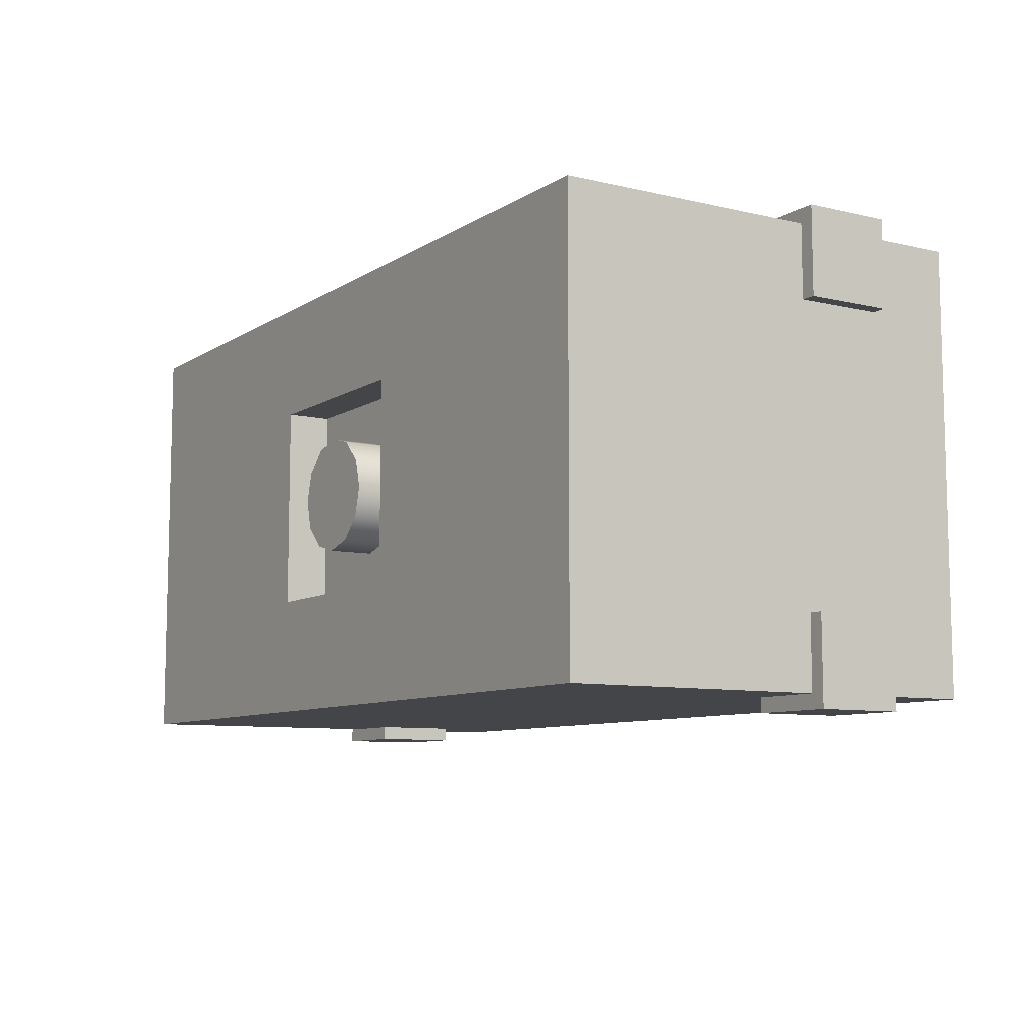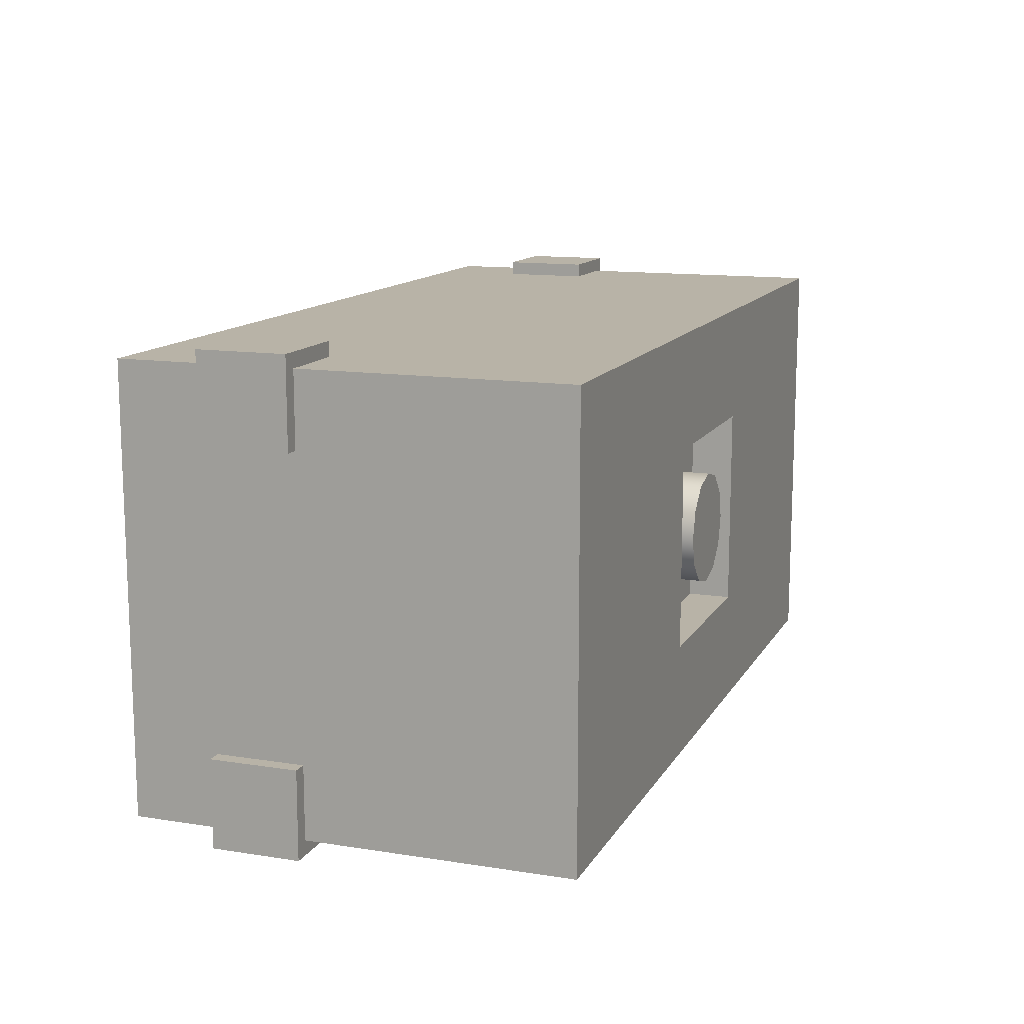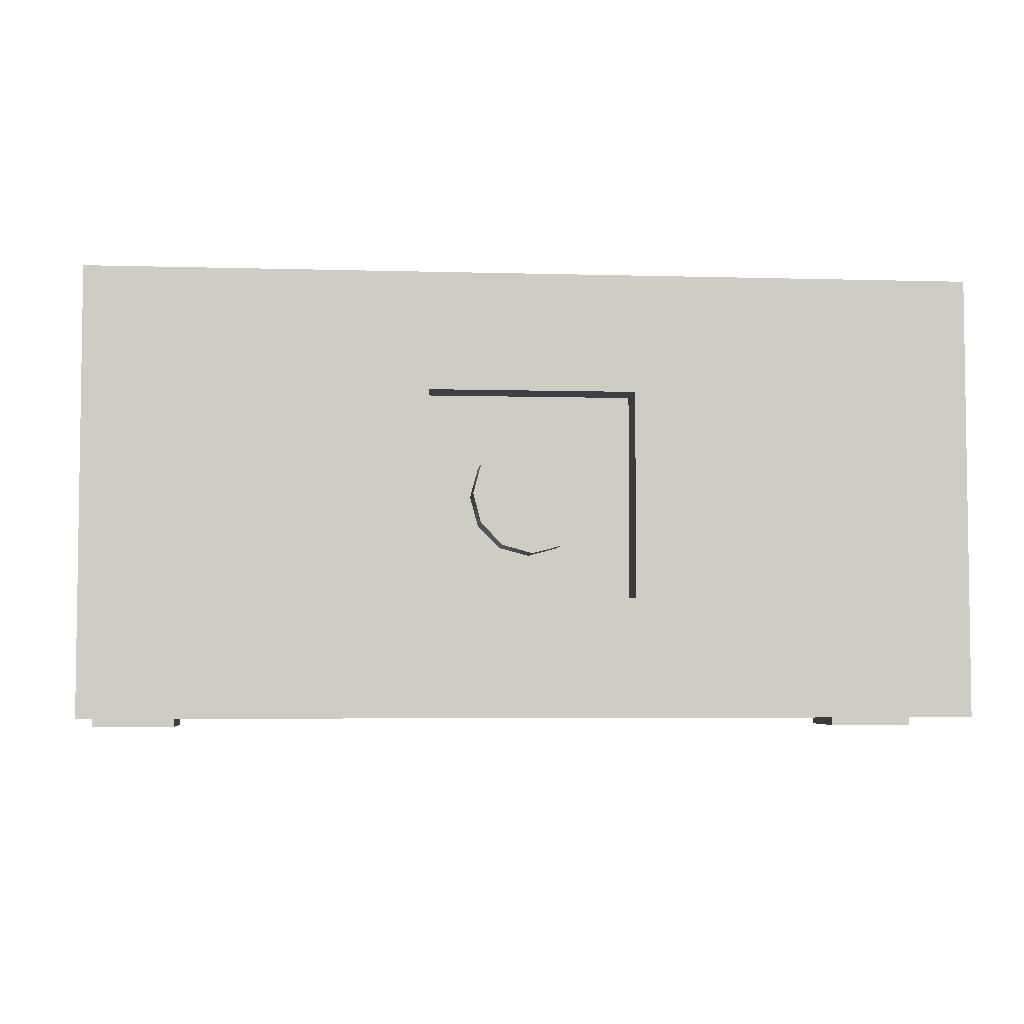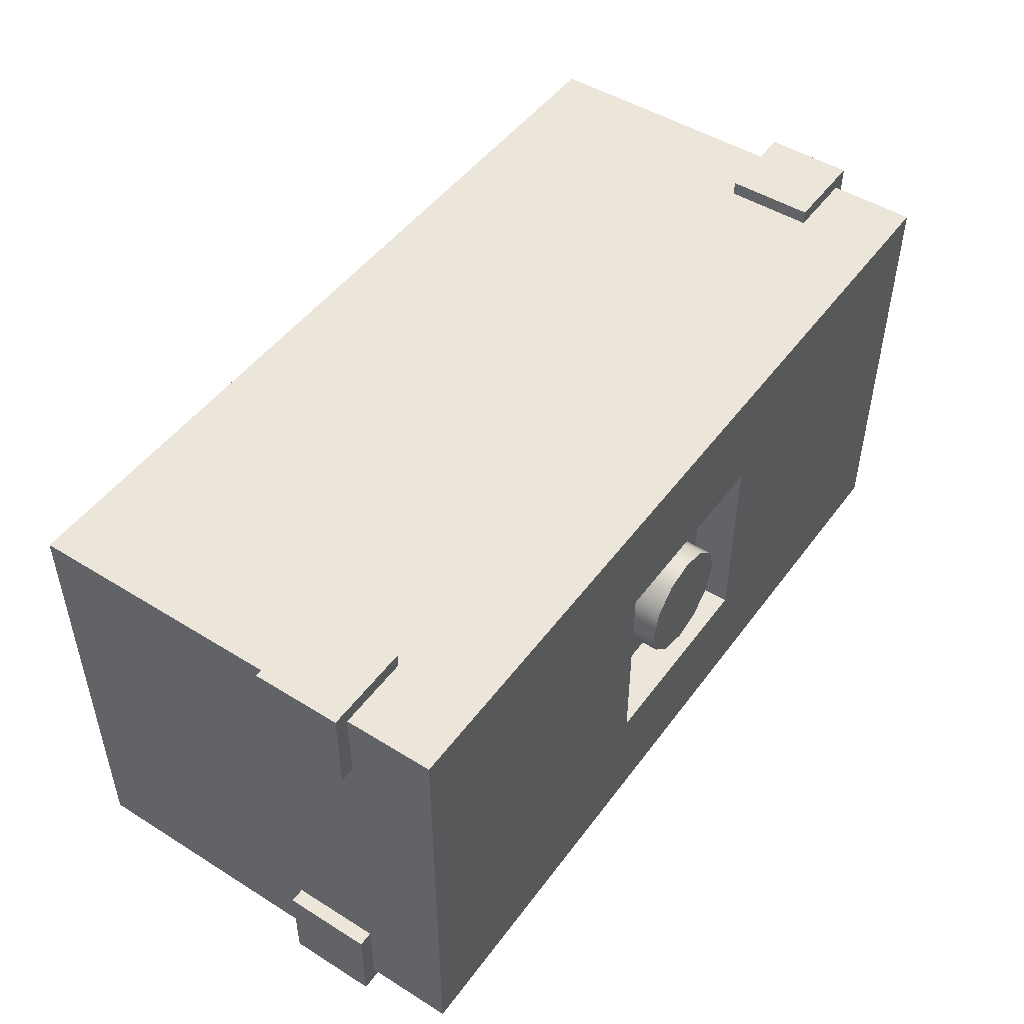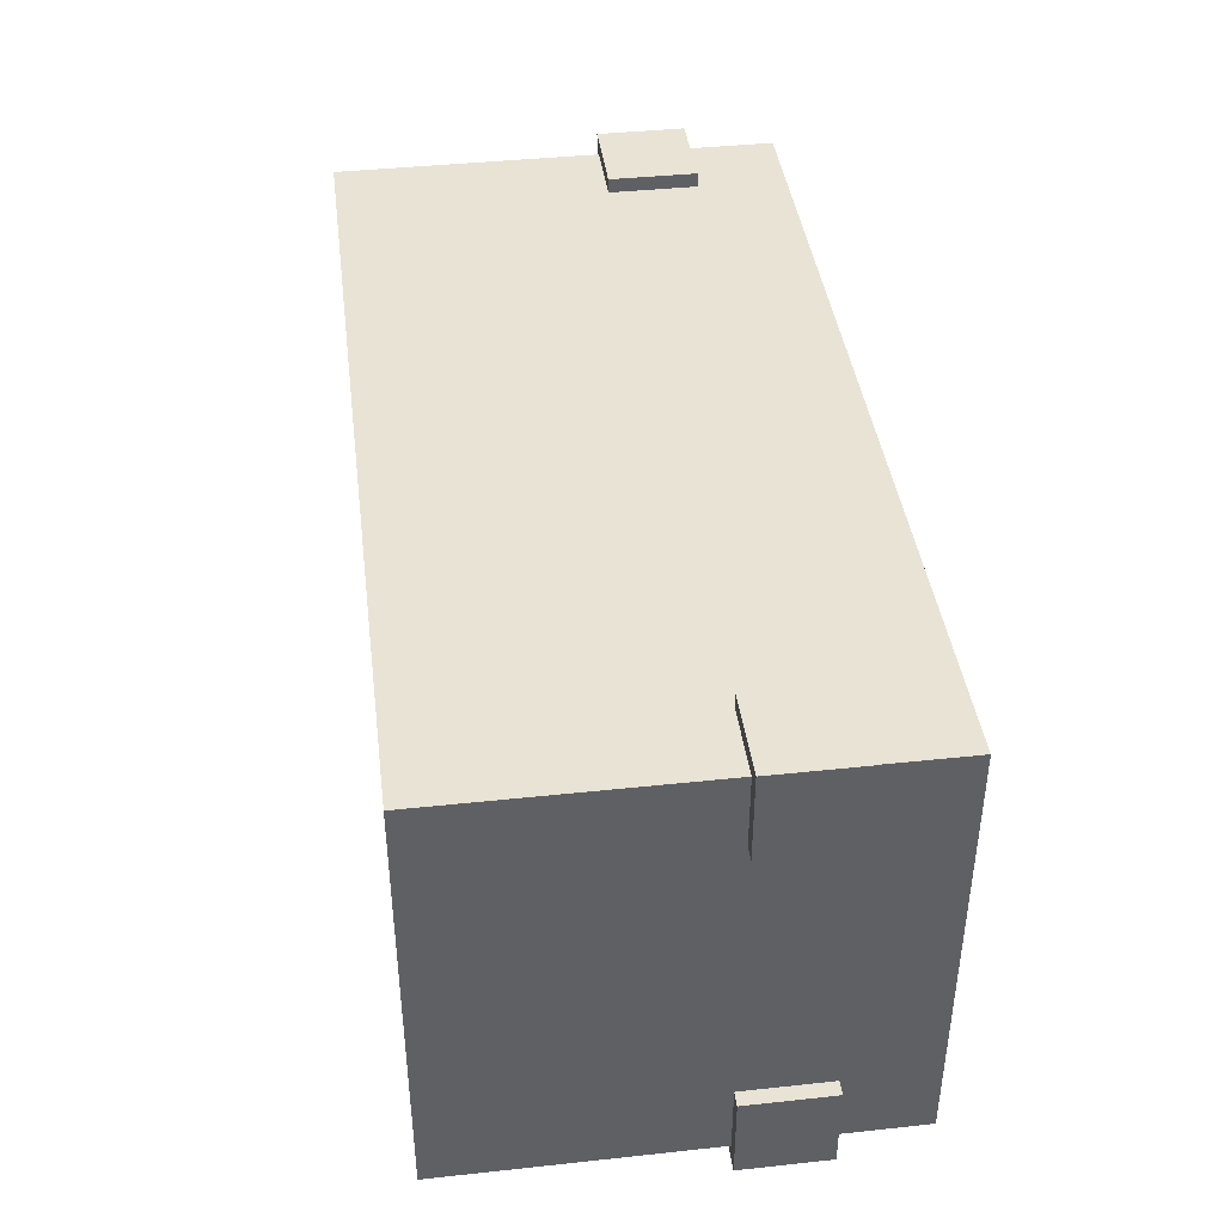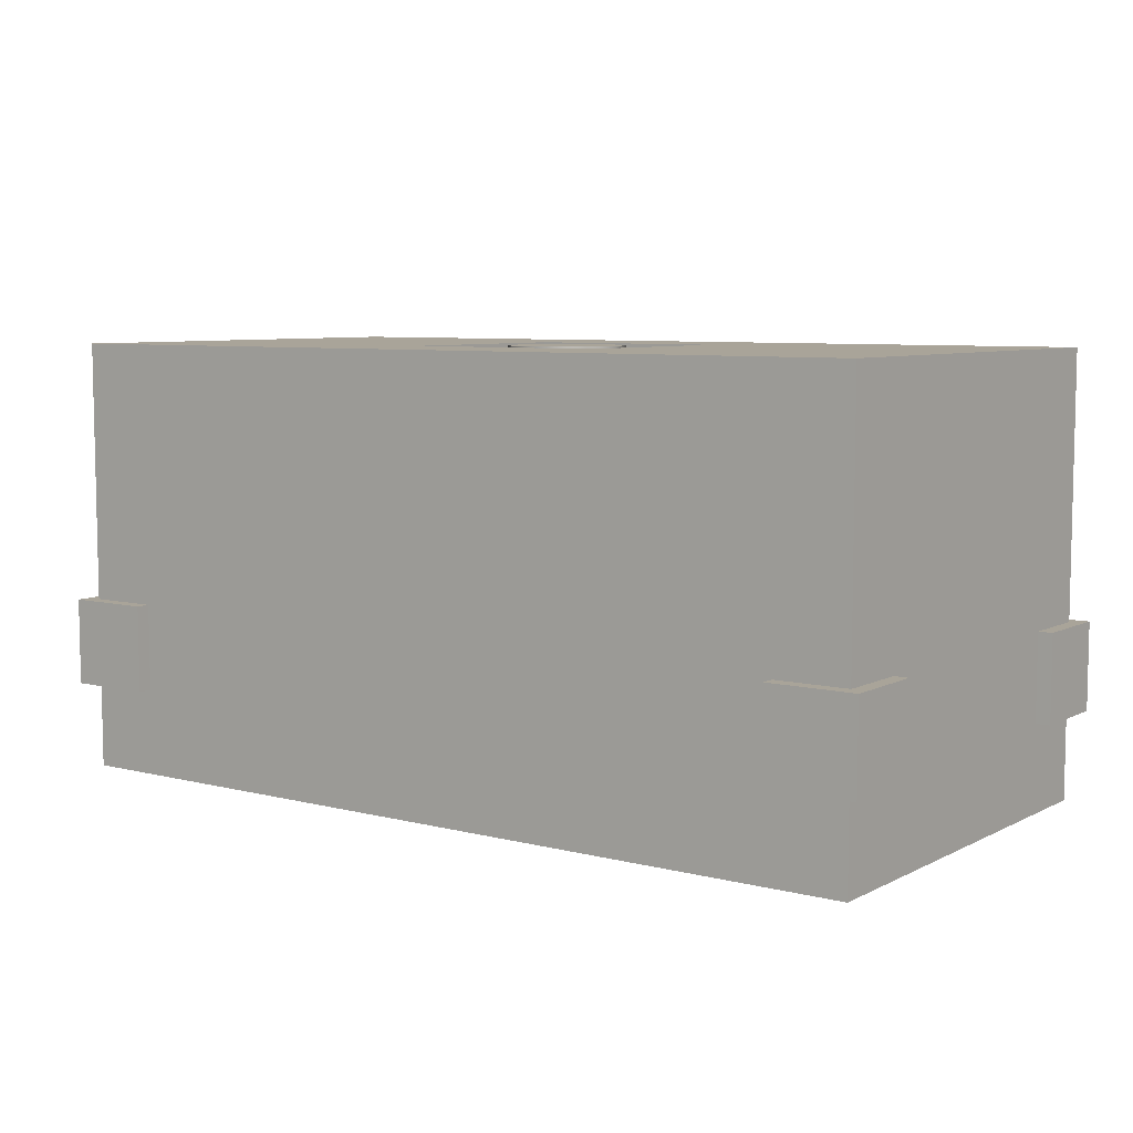
<metadata>
{"format":"obj","ext":"obj","renderer":"f3d","projection":"perspective","resolution":1024,"background":"white","views":[{"elev":-8.8,"azim":-122.2,"up":"+Z"},{"elev":12.9,"azim":109.9,"up":"+Z"},{"elev":-4.7,"azim":174.7,"up":"+Z"},{"elev":48.5,"azim":-55.2,"up":"+Z"},{"elev":41.2,"azim":-97.4,"up":"+Z"},{"elev":7.2,"azim":35.8,"up":"+Y"}]}
</metadata>
<code>
o mesh1
v -0.375 -0.1875 0.1875
v 0.375 -0.1875 0.1875
v -0.375 -0.1875 -0.1875
v 0.375 -0.1875 -0.1875
v -0.375 0.1875 0.1875
v 0.375 0.1875 0.1875
v 0.375 0.1875 -0.1875
v -0.375 0.1875 -0.1875
v 0.125 -0.1875 0.125
v -0.125 -0.1875 0.125
v -0.125 -0.1875 -0.125
v 0.125 -0.1875 -0.125
v -0.125 0.1875 0.125
v 0.125 0.1875 0.125
v 0.125 0.1875 -0.125
v -0.125 0.1875 -0.125
v 2.443e-17 -0.1875 -0.05
v -0.025 -0.1875 -0.0433
v -0.0433 -0.1875 -0.025
v -0.05 -0.1875 -9.446e-18
v -0.0433 -0.1875 0.025
v -0.025 -0.1875 0.0433
v 1.002e-17 -0.1875 0.05
v 0.025 -0.1875 0.0433
v 0.0433 -0.1875 0.025
v 0.05 -0.1875 1.109e-17
v 0.0433 -0.1875 -0.025
v 0.025 -0.1875 -0.0433
v 2.065e-17 -0.15 -0.05
v -0.025 -0.15 -0.0433
v -0.0433 -0.15 -0.025
v -0.05 -0.15 -9.446e-18
v -0.0433 -0.15 0.025
v -0.025 -0.15 0.0433
v 6.237e-18 -0.15 0.05
v 0.025 -0.15 0.0433
v 0.0433 -0.15 0.025
v 0.05 -0.15 1.109e-17
v 0.0433 -0.15 -0.025
v 0.025 -0.15 -0.0433
v 1.697e-17 -0.1875 2.85e-18
v 0.125 -0.1875 0.125
v -0.125 -0.1875 0.125
v 0.125 -0.1875 -0.125
v -0.125 -0.1875 -0.125
v 0.0875 -0.1875 0.0875
v -0.0875 -0.1875 0.0875
v -0.0875 -0.1875 -0.0875
v 0.0875 -0.1875 -0.0875
v 0.0875 -0.15 0.0875
v -0.0875 -0.15 0.0875
v -0.0875 -0.15 -0.0875
v 0.0875 -0.15 -0.0875
v -1.624e-18 0.1875 -0.05
v 0.025 0.1875 -0.0433
v 0.0433 0.1875 -0.025
v 0.05 0.1875 -3.322e-18
v 0.0433 0.1875 0.025
v 0.025 0.1875 0.0433
v 5.44e-19 0.1875 0.05
v -0.025 0.1875 0.0433
v -0.0433 0.1875 0.025
v -0.05 0.1875 4.969e-18
v -0.0433 0.1875 -0.025
v -0.025 0.1875 -0.0433
v -2.438e-18 0.15 -0.05
v 0.025 0.15 -0.0433
v 0.0433 0.15 -0.025
v 0.05 0.15 -3.322e-18
v 0.0433 0.15 0.025
v 0.025 0.15 0.0433
v -2.692e-19 0.15 0.05
v -0.025 0.15 0.0433
v -0.0433 0.15 0.025
v -0.05 0.15 4.969e-18
v -0.0433 0.15 -0.025
v -0.025 0.15 -0.0433
v -2.891e-19 0.1875 2.85e-18
v -0.125 0.1875 0.125
v 0.125 0.1875 0.125
v -0.125 0.1875 -0.125
v 0.125 0.1875 -0.125
v -0.0875 0.1875 0.0875
v 0.0875 0.1875 0.0875
v 0.0875 0.1875 -0.0875
v -0.0875 0.1875 -0.0875
v -0.0875 0.15 0.0875
v 0.0875 0.15 0.0875
v 0.0875 0.15 -0.0875
v -0.0875 0.15 -0.0875
v 0.3875 -0.1125 -0.2
v 0.3125 -0.1125 -0.2
v 0.3875 -0.0375 -0.2
v 0.3125 -0.0375 -0.2
v 0.3875 -0.1125 -0.125
v 0.3875 -0.0375 -0.125
v 0.3125 -0.0375 -0.1875
v 0.3125 -0.1125 -0.1875
v 0.375 -0.1125 -0.1875
v 0.375 -0.0375 -0.1875
v 0.375 -0.0375 -0.125
v 0.375 -0.1125 -0.125
v 0.3875 -0.1125 0.2
v 0.3125 -0.1125 0.2
v 0.3875 -0.0375 0.2
v 0.3125 -0.0375 0.2
v 0.3875 -0.1125 0.125
v 0.3875 -0.0375 0.125
v 0.3125 -0.0375 0.1875
v 0.3125 -0.1125 0.1875
v 0.375 -0.1125 0.1875
v 0.375 -0.0375 0.1875
v 0.375 -0.0375 0.125
v 0.375 -0.1125 0.125
v -0.3875 -0.1125 -0.2
v -0.3125 -0.1125 -0.2
v -0.3875 -0.0375 -0.2
v -0.3125 -0.0375 -0.2
v -0.3875 -0.1125 -0.125
v -0.3875 -0.0375 -0.125
v -0.3125 -0.0375 -0.1875
v -0.3125 -0.1125 -0.1875
v -0.375 -0.1125 -0.1875
v -0.375 -0.0375 -0.1875
v -0.375 -0.0375 -0.125
v -0.375 -0.1125 -0.125
v -0.3875 -0.1125 0.2
v -0.3125 -0.1125 0.2
v -0.3875 -0.0375 0.2
v -0.3125 -0.0375 0.2
v -0.3875 -0.1125 0.125
v -0.3875 -0.0375 0.125
v -0.3125 -0.0375 0.1875
v -0.3125 -0.1125 0.1875
v -0.375 -0.1125 0.1875
v -0.375 -0.0375 0.1875
v -0.375 -0.0375 0.125
v -0.375 -0.1125 0.125
g mesh1_mesh1_auv
f 2 6 5 1
f 3 8 7 4
f 17 41 18
f 18 41 19
f 19 41 20
f 20 41 21
f 21 41 22
f 22 41 23
f 23 41 24
f 24 41 25
f 25 41 26
f 26 41 27
f 27 41 28
f 28 41 17
f 42 46 49 44
f 45 48 47 43
f 47 51 50 46
f 49 53 52 48
f 54 66 77 65
f 55 67 66 54
f 56 68 67 55
f 57 69 68 56
f 58 70 69 57
f 59 71 70 58
f 60 72 71 59
f 61 73 72 60
f 62 74 73 61
f 63 75 74 62
f 64 76 75 63
f 65 77 76 64
f 83 87 90 86
f 85 89 88 84
f 93 96 95 91
f 105 106 104 103
f 115 119 120 117
f 129 132 131 127
f 1 5 8 3
f 4 7 6 2
f 17 29 40 28
f 18 30 29 17
f 19 31 30 18
f 20 32 31 19
f 21 33 32 20
f 22 34 33 21
f 23 35 34 22
f 24 36 35 23
f 25 37 36 24
f 26 38 37 25
f 27 39 38 26
f 28 40 39 27
f 43 47 46 42
f 44 49 48 45
f 51 52 53 50
f 54 78 55
f 55 78 56
f 56 78 57
f 57 78 58
f 58 78 59
f 59 78 60
f 60 78 61
f 61 78 62
f 62 78 63
f 63 78 64
f 64 78 65
f 65 78 54
f 79 83 86 81
f 82 85 84 80
f 84 88 87 83
f 86 90 89 85
f 91 92 94 93
f 103 107 108 105
f 117 118 116 115
f 127 128 130 129
f 1 10 9 2
f 2 9 12 4
f 3 11 10 1
f 4 12 11 3
f 5 13 16 8
f 6 14 13 5
f 7 15 14 6
f 8 16 15 7
f 46 50 53 49
f 48 52 51 47
f 80 84 83 79
f 81 86 85 82
f 88 89 90 87
f 92 91 99 98
f 92 98 97 94
f 95 96 101 102
f 96 93 100 101
f 97 100 93 94
f 102 99 91 95
f 106 105 112 109
f 106 109 110 104
f 107 103 111 114
f 110 111 103 104
f 113 112 105 108
f 114 113 108 107
f 118 117 124 121
f 118 121 122 116
f 119 115 123 126
f 122 123 115 116
f 125 124 117 120
f 126 125 120 119
f 128 127 135 134
f 128 134 133 130
f 131 132 137 138
f 132 129 136 137
f 133 136 129 130
f 138 135 127 131

</code>
